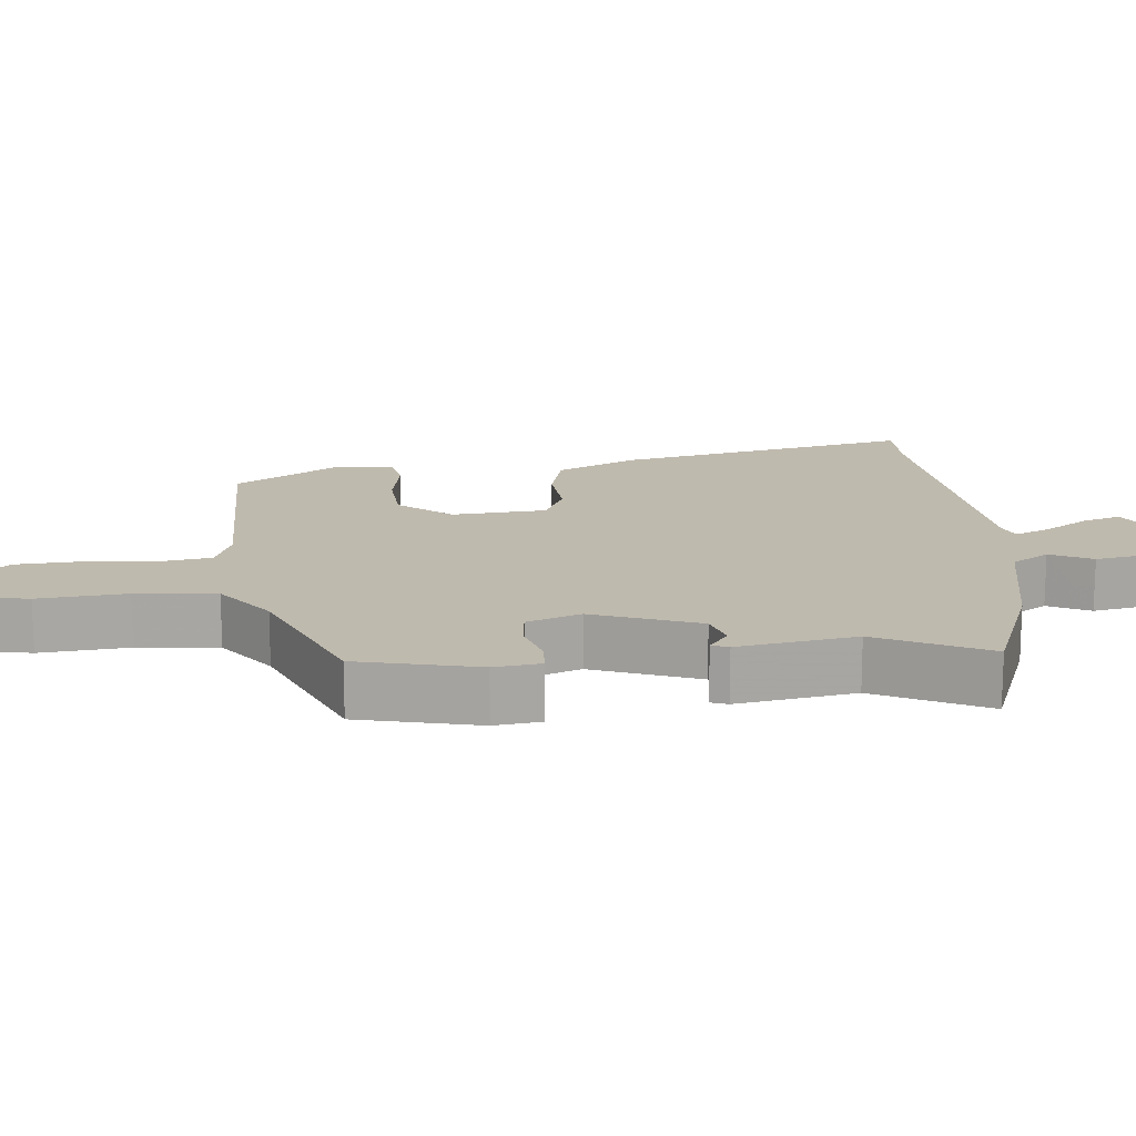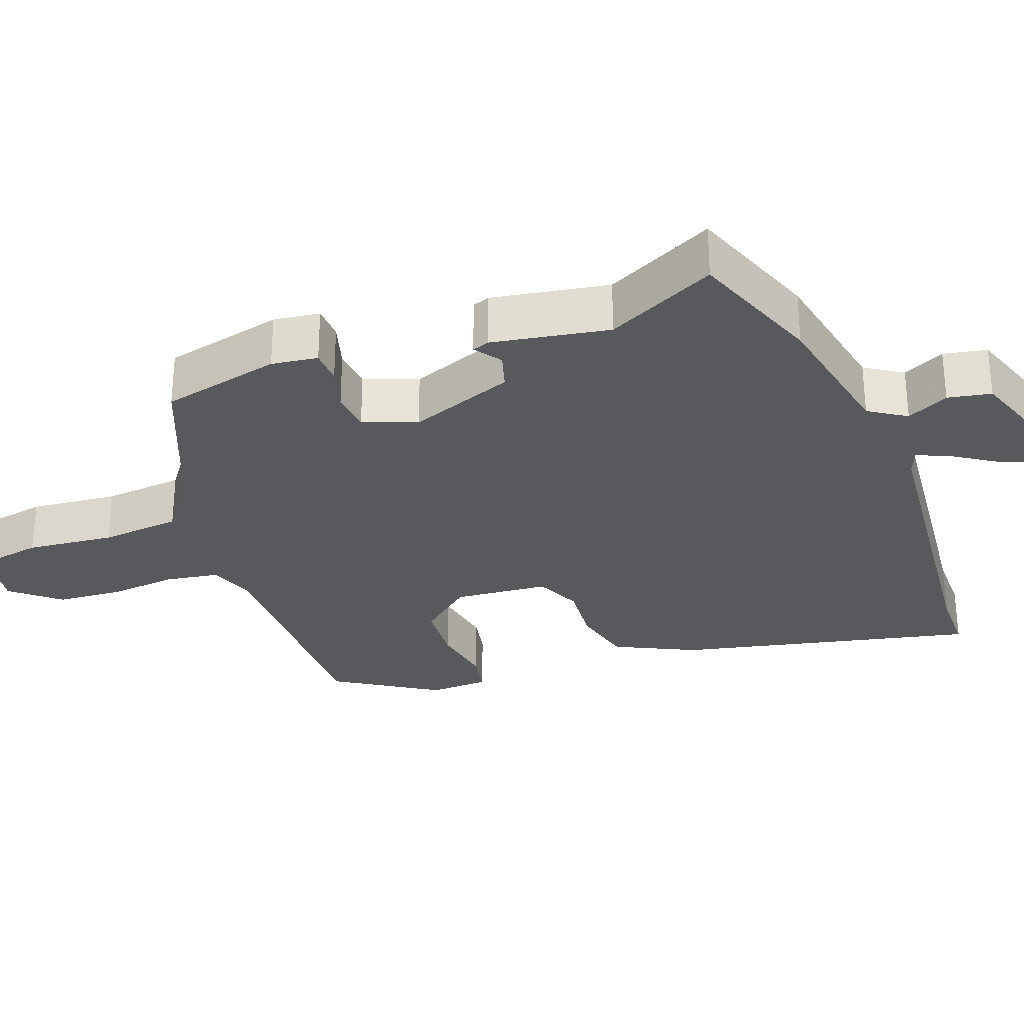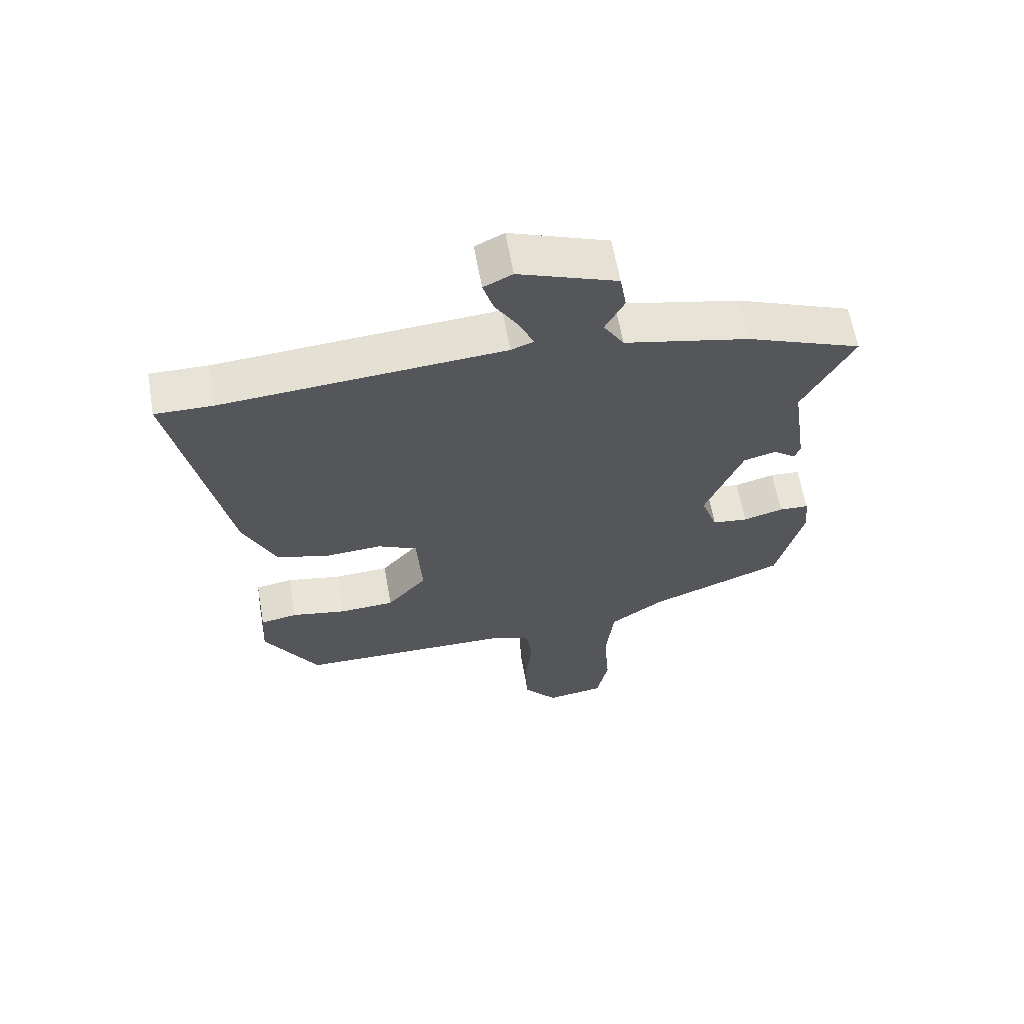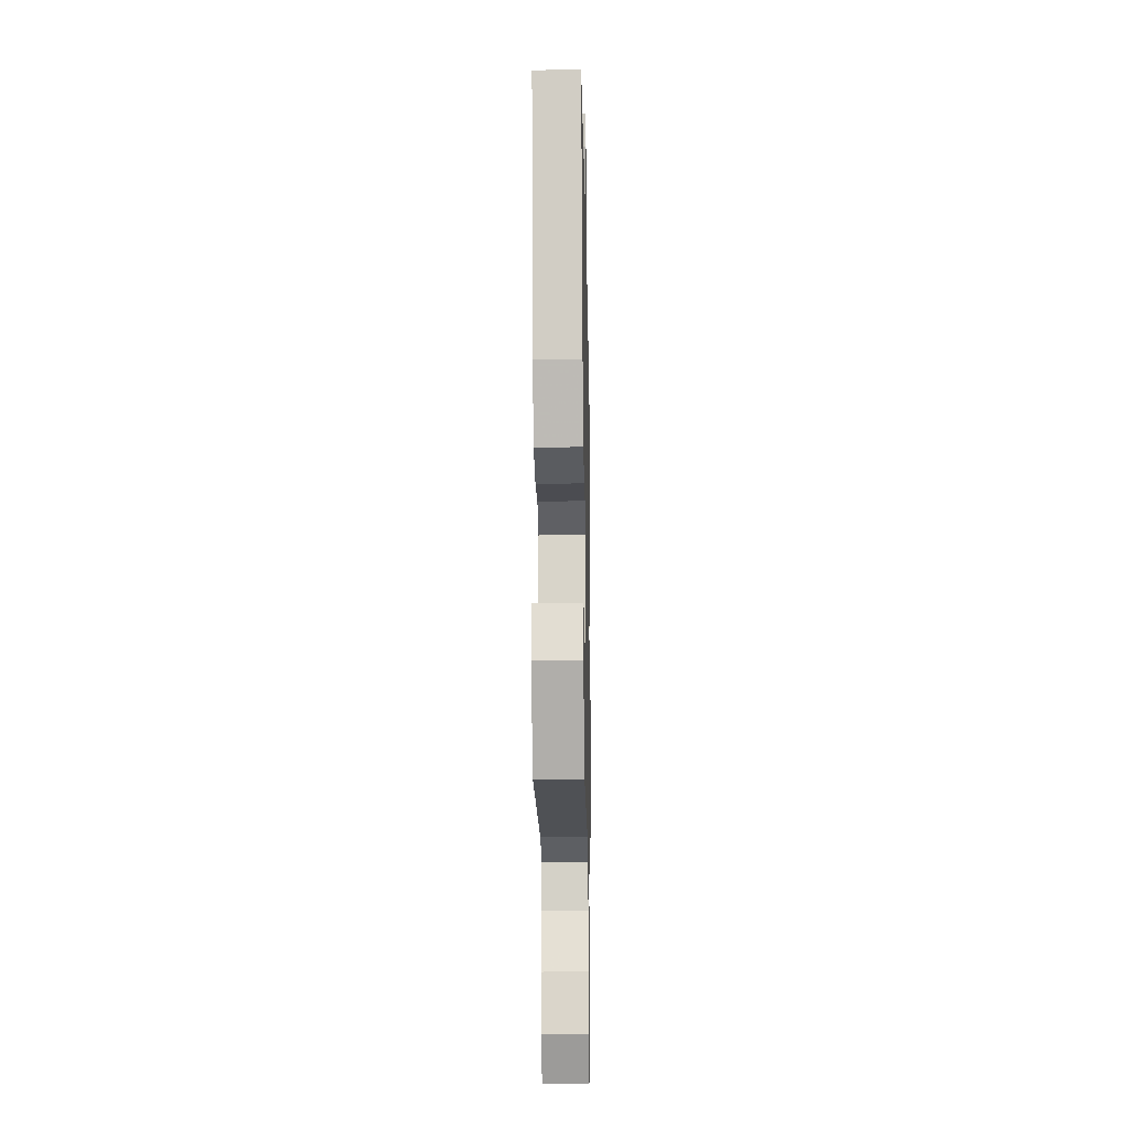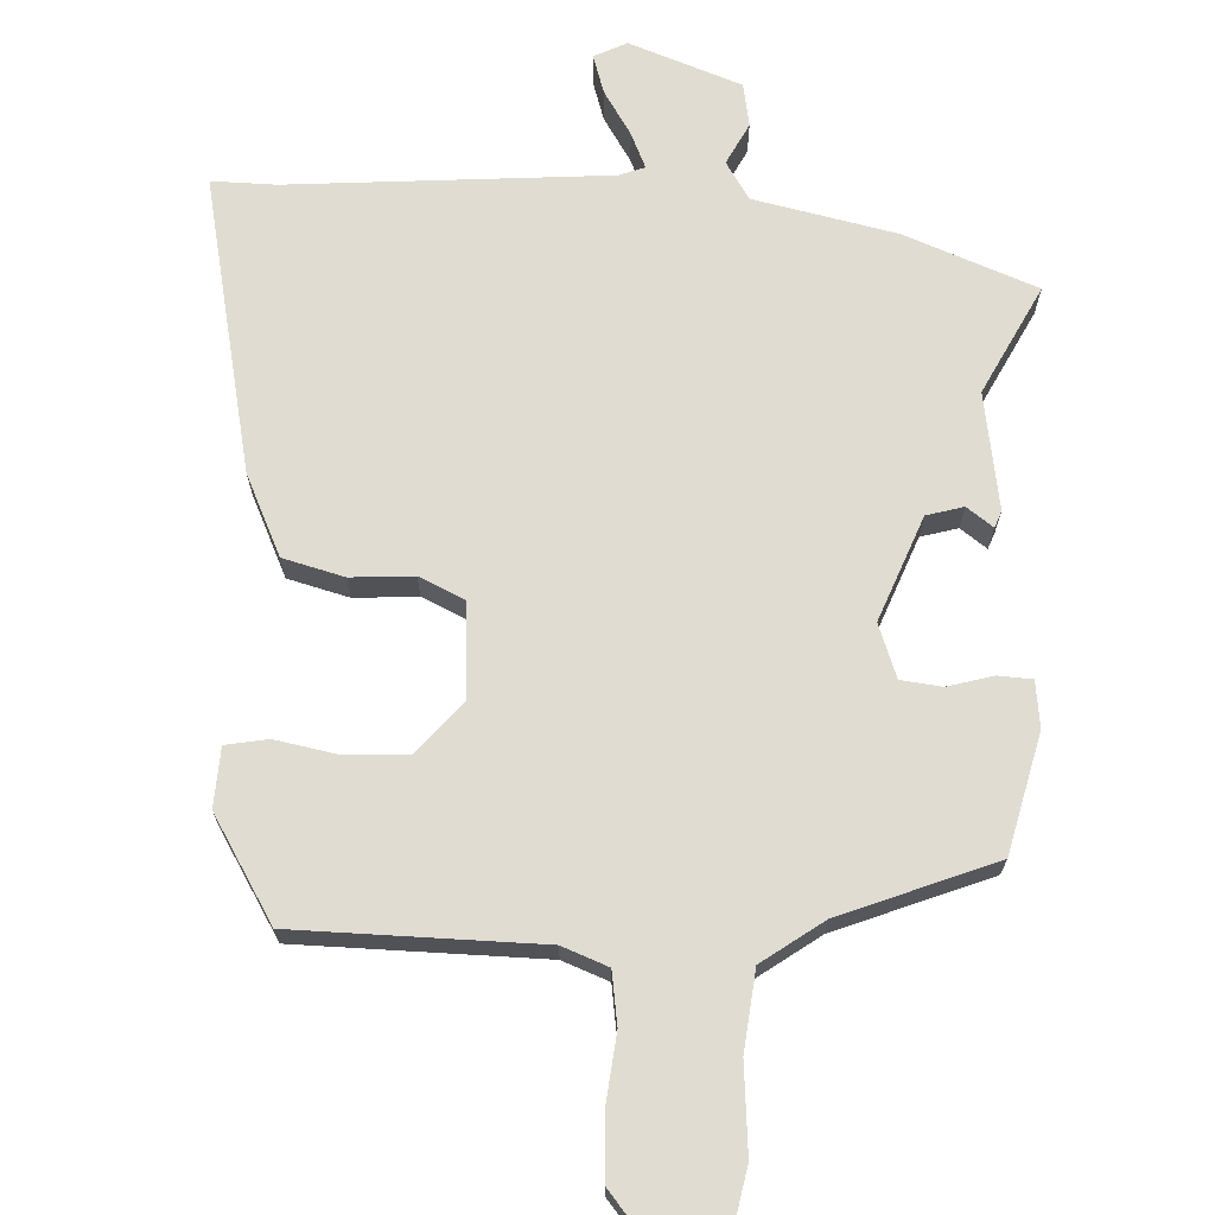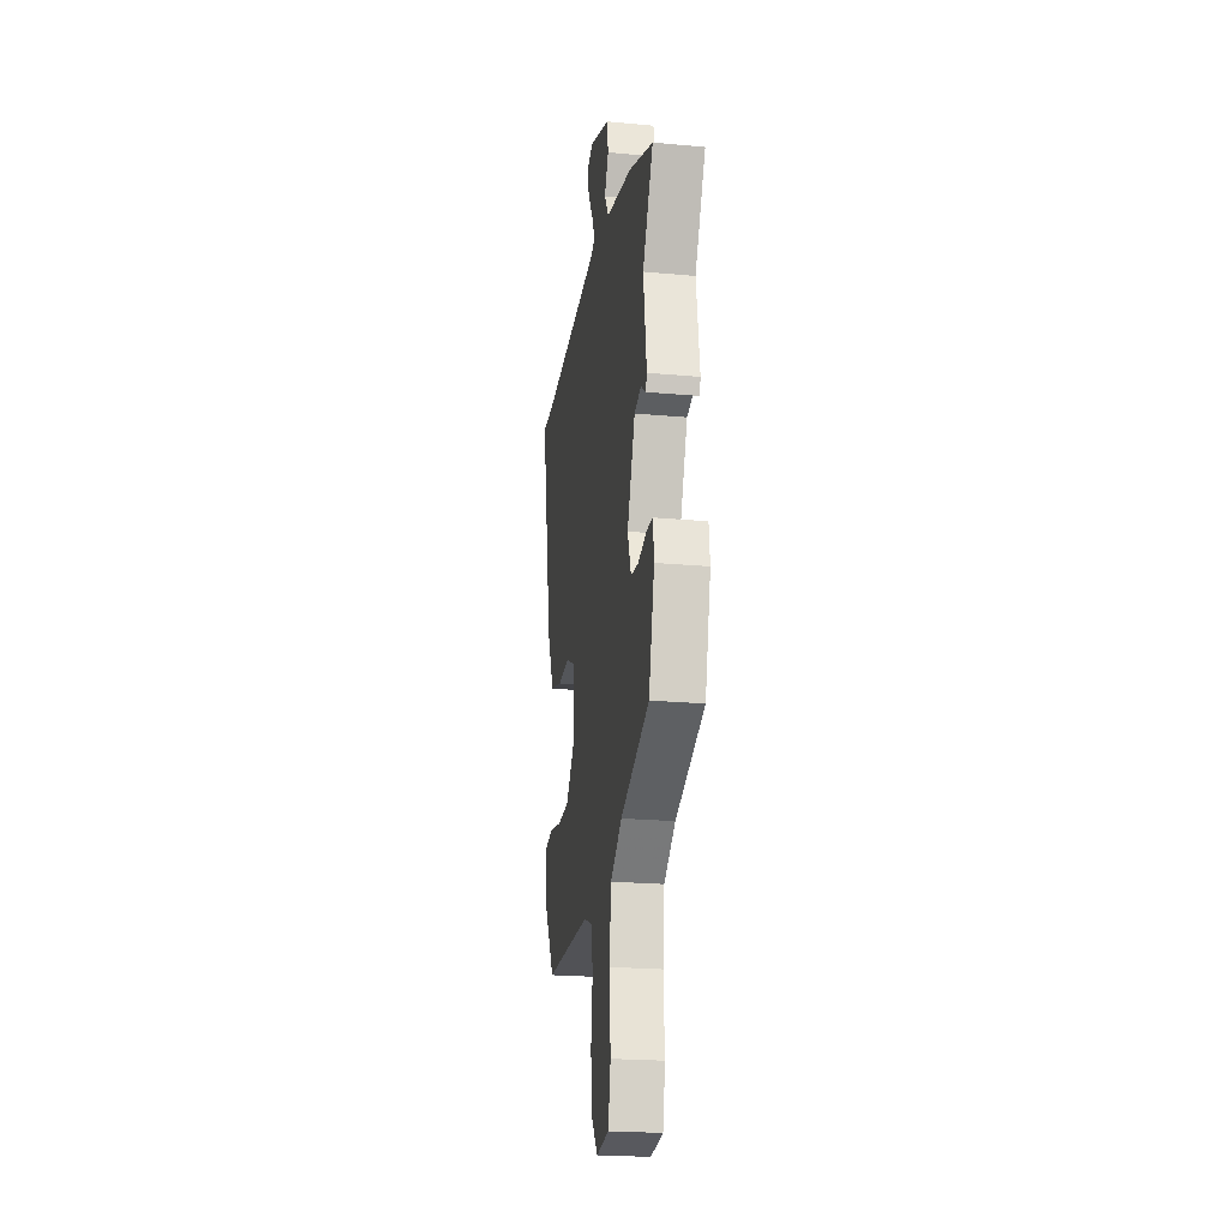
<metadata>
{"format":"obj","ext":"obj","renderer":"f3d","projection":"perspective","resolution":1024,"background":"white","views":[{"elev":15.6,"azim":-96.6,"up":"+Y"},{"elev":-29.7,"azim":-71.0,"up":"+Y"},{"elev":62.7,"azim":170.0,"up":"+Z"},{"elev":-18.6,"azim":91.2,"up":"+Z"},{"elev":69.0,"azim":-177.8,"up":"+Y"},{"elev":-22.5,"azim":-99.0,"up":"+Z"}]}
</metadata>
<code>
v -0.485 0.07 -0.374
v -0.527 0.07 -0.21
v -0.52 0.07 -0.146
v -0.473 0.07 -0.143
v -0.41 0.07 -0.16
v -0.354 0.07 -0.153
v -0.328 0.07 -0.079
v -0.386 0.07 0.065
v -0.437 0.07 0.079
v -0.473 0.07 0.052
v -0.482 0.07 0.075
v -0.458 0.07 0.237
v -0.536 0.07 0.386
v -0.355 0.07 0.458
v -0.159 0.07 0.502
v -0.127 0.07 0.554
v -0.157 0.07 0.611
v -0.147 0.07 0.671
v 0.007 0.07 0.729
v 0.052 0.07 0.707
v 0.036 0.07 0.654
v -0.002 0.07 0.592
v -0.023 0.07 0.543
v 0.012 0.07 0.53
v 0.453 0.07 0.499
v 0.543 0.07 0.501
v 0.461 0.07 0.09
v 0.41 0.07 -0.022
v 0.326 0.07 -0.045
v 0.239 0.07 -0.04
v 0.177 0.07 -0.07
v 0.169 0.07 -0.2
v 0.231 0.07 -0.271
v 0.317 0.07 -0.275
v 0.403 0.07 -0.258
v 0.461 0.07 -0.268
v 0.466 0.07 -0.35
v 0.381 0.07 -0.493
v 0.044 0.07 -0.5
v -0.019 0.07 -0.525
v -0.029 0.07 -0.597
v -0.018 0.07 -0.69
v -0.022 0.07 -0.781
v -0.075 0.07 -0.847
v -0.167 0.07 -0.834
v -0.185 0.07 -0.746
v -0.176 0.07 -0.625
v -0.189 0.07 -0.515
v -0.273 0.07 -0.456
v -0.485 0 -0.374
v -0.527 0 -0.21
v -0.52 0 -0.146
v -0.473 0 -0.143
v -0.41 0 -0.16
v -0.354 0 -0.153
v -0.328 0 -0.079
v -0.386 0 0.065
v -0.437 0 0.079
v -0.473 0 0.052
v -0.482 0 0.075
v -0.458 0 0.237
v -0.536 0 0.386
v -0.355 0 0.458
v -0.159 0 0.502
v -0.127 0 0.554
v -0.157 0 0.611
v -0.147 0 0.671
v 0.007 0 0.729
v 0.052 0 0.707
v 0.036 0 0.654
v -0.002 0 0.592
v -0.023 0 0.543
v 0.012 0 0.53
v 0.453 0 0.499
v 0.543 0 0.501
v 0.461 0 0.09
v 0.41 0 -0.022
v 0.326 0 -0.045
v 0.239 0 -0.04
v 0.177 0 -0.07
v 0.169 0 -0.2
v 0.231 0 -0.271
v 0.317 0 -0.275
v 0.403 0 -0.258
v 0.461 0 -0.268
v 0.466 0 -0.35
v 0.381 0 -0.493
v 0.044 0 -0.5
v -0.019 0 -0.525
v -0.029 0 -0.597
v -0.018 0 -0.69
v -0.022 0 -0.781
v -0.075 0 -0.847
v -0.167 0 -0.834
v -0.185 0 -0.746
v -0.176 0 -0.625
v -0.189 0 -0.515
v -0.273 0 -0.456
f 45 46 47
f 44 45 47
f 43 44 47
f 42 43 47
f 41 42 47
f 40 41 47 48
f 39 40 48 49
f 38 39 49
f 37 38 49
f 36 37 49
f 35 36 49
f 34 35 49
f 28 29 30
f 27 28 30
f 26 27 30
f 25 26 30
f 24 25 30 31
f 23 24 31 32
f 20 21 22
f 19 20 22
f 18 19 22
f 17 18 22
f 16 17 22
f 15 16 22 23
f 12 13 14 15
f 12 15 23
f 11 12 23
f 10 11 23
f 9 10 23
f 8 9 23
f 7 8 23 32
f 3 4 5
f 2 3 5
f 1 2 5
f 49 1 5
f 49 5 6
f 33 34 49
f 32 33 49
f 7 32 49
f 6 7 49
f 96 95 94
f 96 94 93
f 96 93 92
f 96 92 91
f 96 91 90
f 97 96 90 89
f 98 97 89 88
f 98 88 87
f 98 87 86
f 98 86 85
f 98 85 84
f 98 84 83
f 79 78 77
f 79 77 76
f 79 76 75
f 79 75 74
f 80 79 74 73
f 81 80 73 72
f 71 70 69
f 71 69 68
f 71 68 67
f 71 67 66
f 71 66 65
f 72 71 65 64
f 64 63 62 61
f 72 64 61
f 72 61 60
f 72 60 59
f 72 59 58
f 72 58 57
f 81 72 57 56
f 54 53 52
f 54 52 51
f 54 51 50
f 54 50 98
f 55 54 98
f 98 83 82
f 98 82 81
f 98 81 56
f 98 56 55
f 1 50 51 2
f 2 51 52 3
f 3 52 53 4
f 4 53 54 5
f 5 54 55 6
f 6 55 56 7
f 7 56 57 8
f 8 57 58 9
f 9 58 59 10
f 10 59 60 11
f 11 60 61 12
f 12 61 62 13
f 13 62 63 14
f 14 63 64 15
f 15 64 65 16
f 16 65 66 17
f 17 66 67 18
f 18 67 68 19
f 19 68 69 20
f 20 69 70 21
f 21 70 71 22
f 22 71 72 23
f 23 72 73 24
f 24 73 74 25
f 25 74 75 26
f 26 75 76 27
f 27 76 77 28
f 28 77 78 29
f 29 78 79 30
f 30 79 80 31
f 31 80 81 32
f 32 81 82 33
f 33 82 83 34
f 34 83 84 35
f 35 84 85 36
f 36 85 86 37
f 37 86 87 38
f 38 87 88 39
f 39 88 89 40
f 40 89 90 41
f 41 90 91 42
f 42 91 92 43
f 43 92 93 44
f 44 93 94 45
f 45 94 95 46
f 46 95 96 47
f 47 96 97 48
f 48 97 98 49
f 49 98 50 1

</code>
